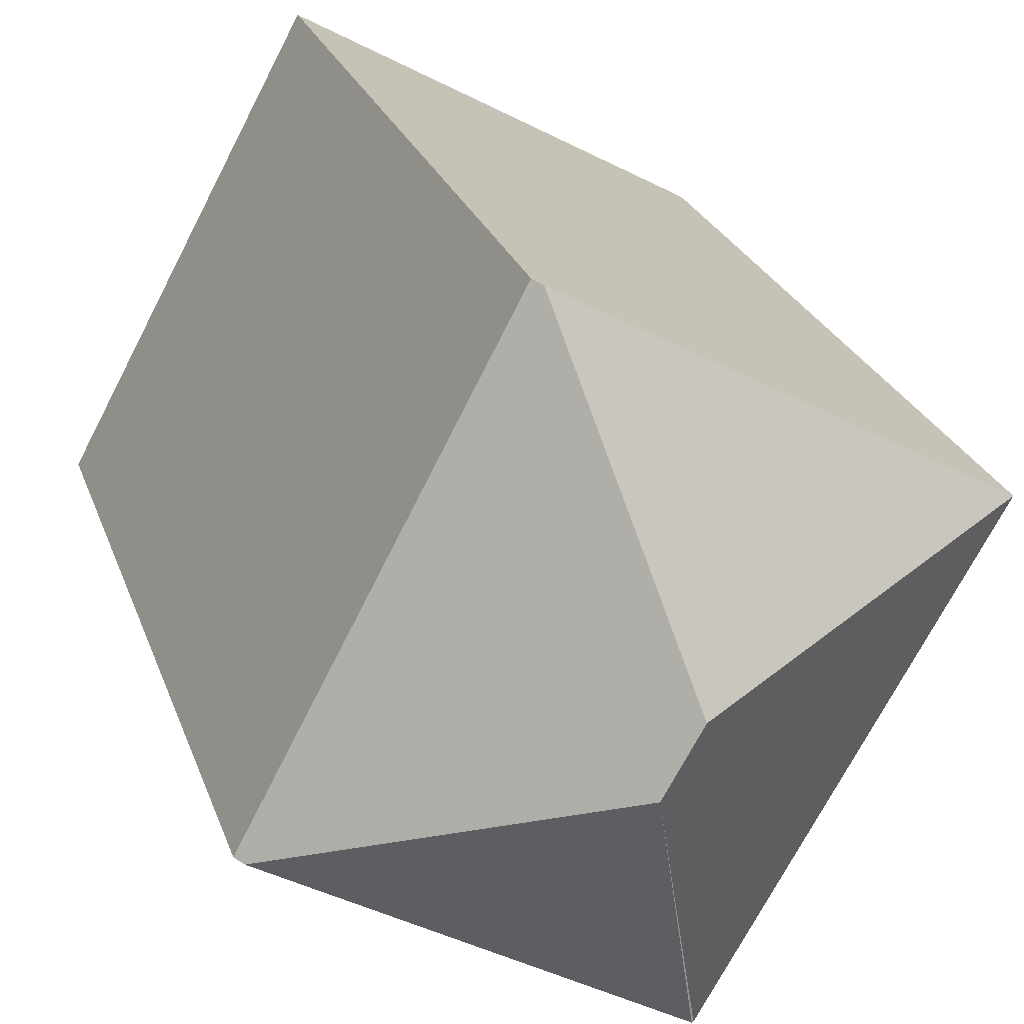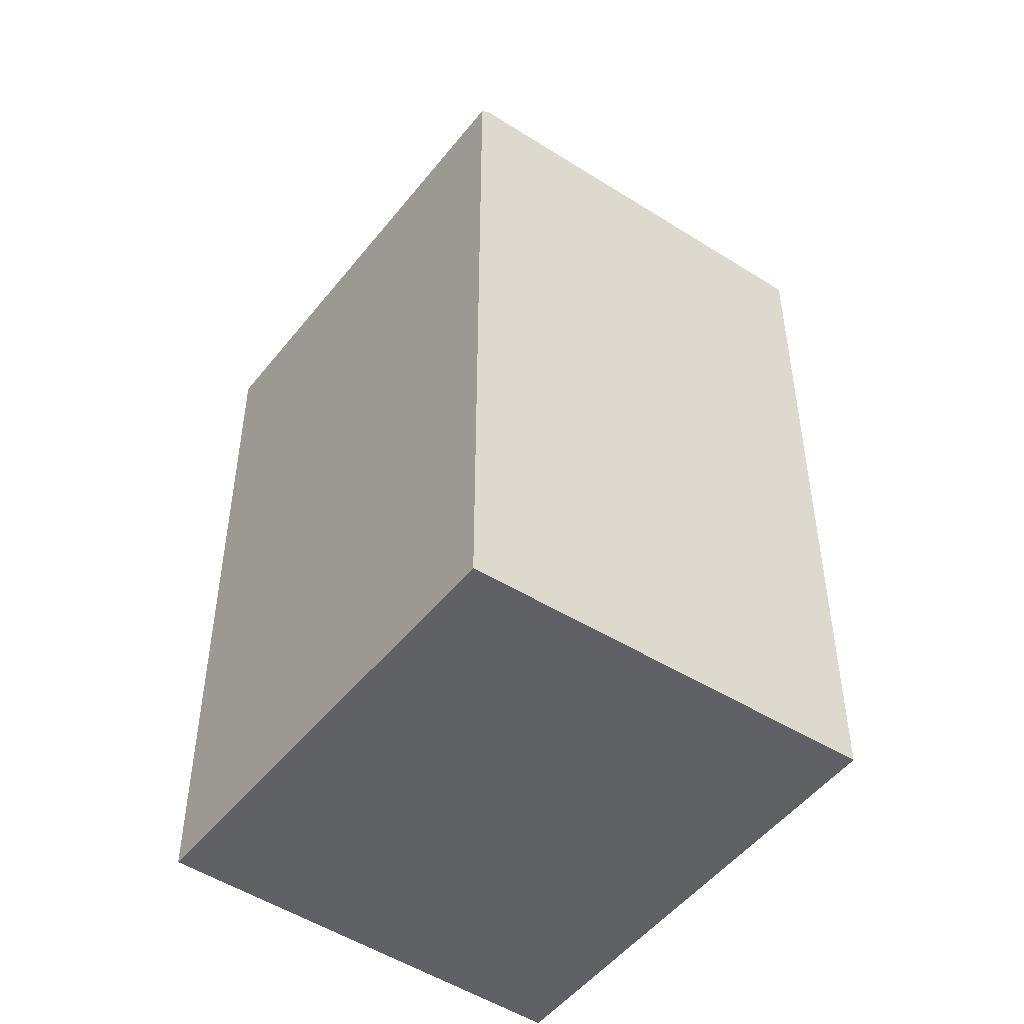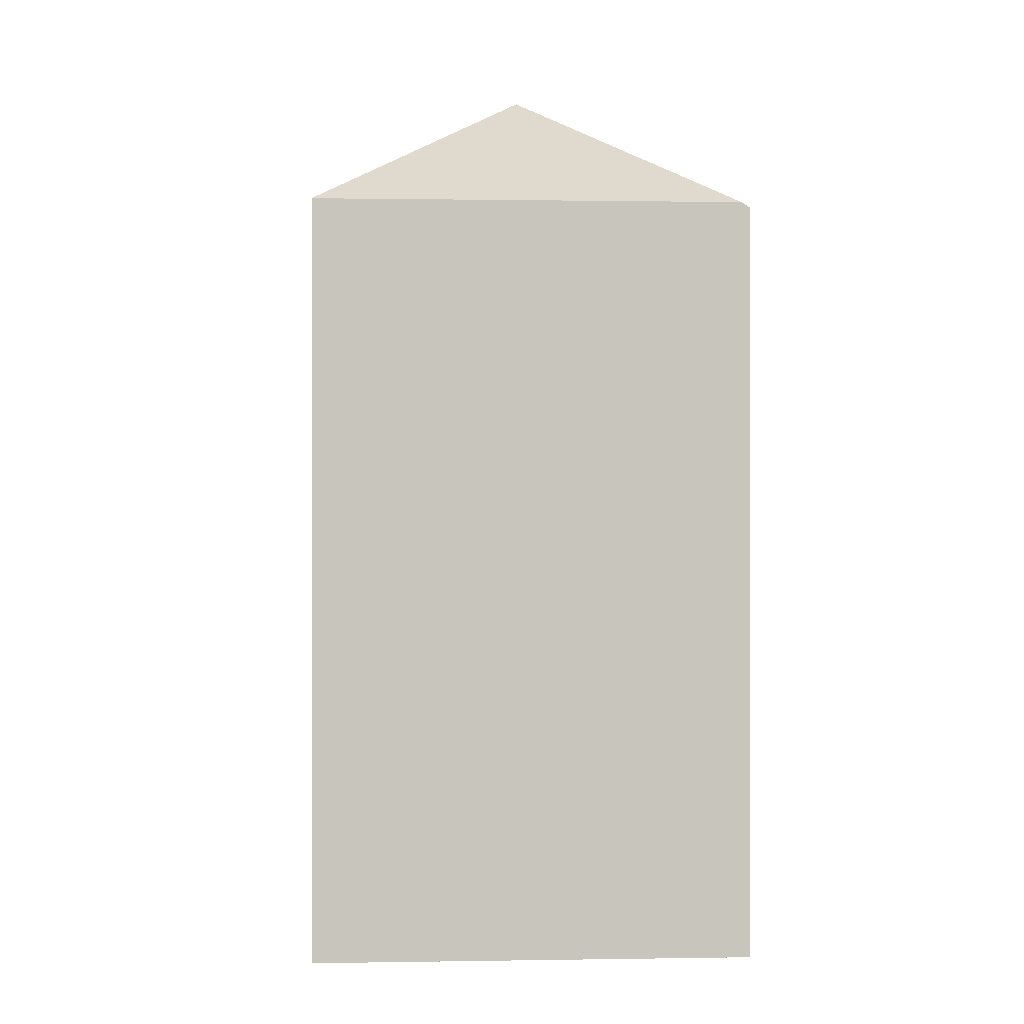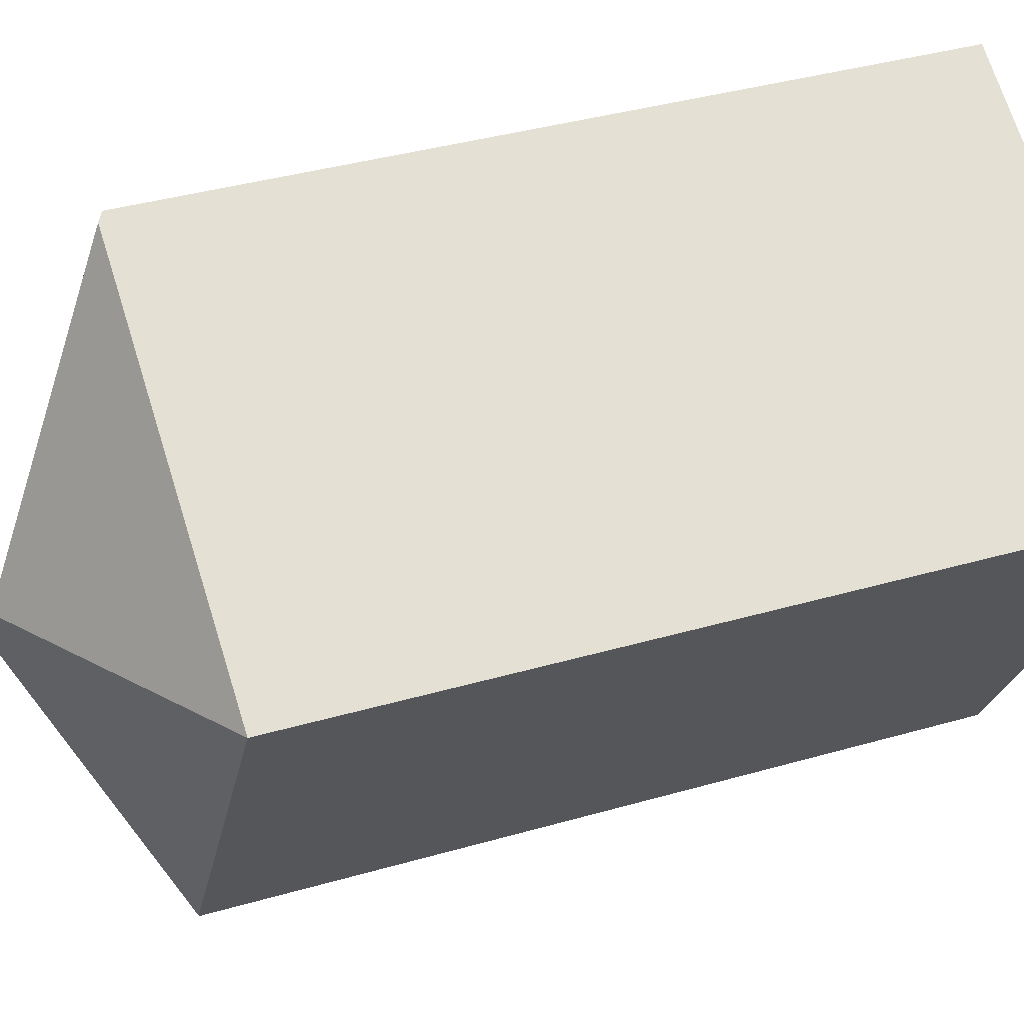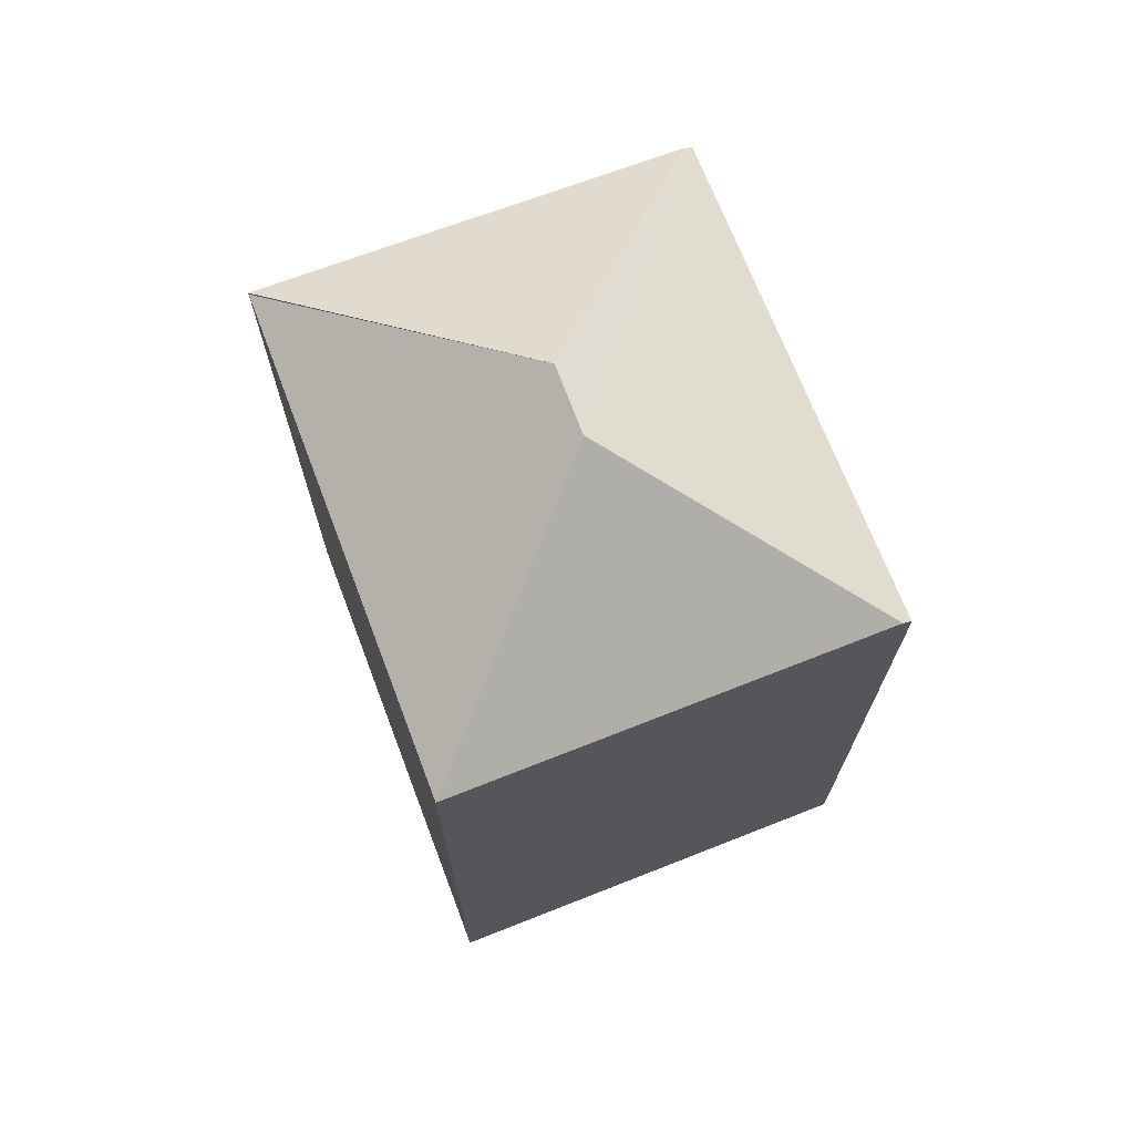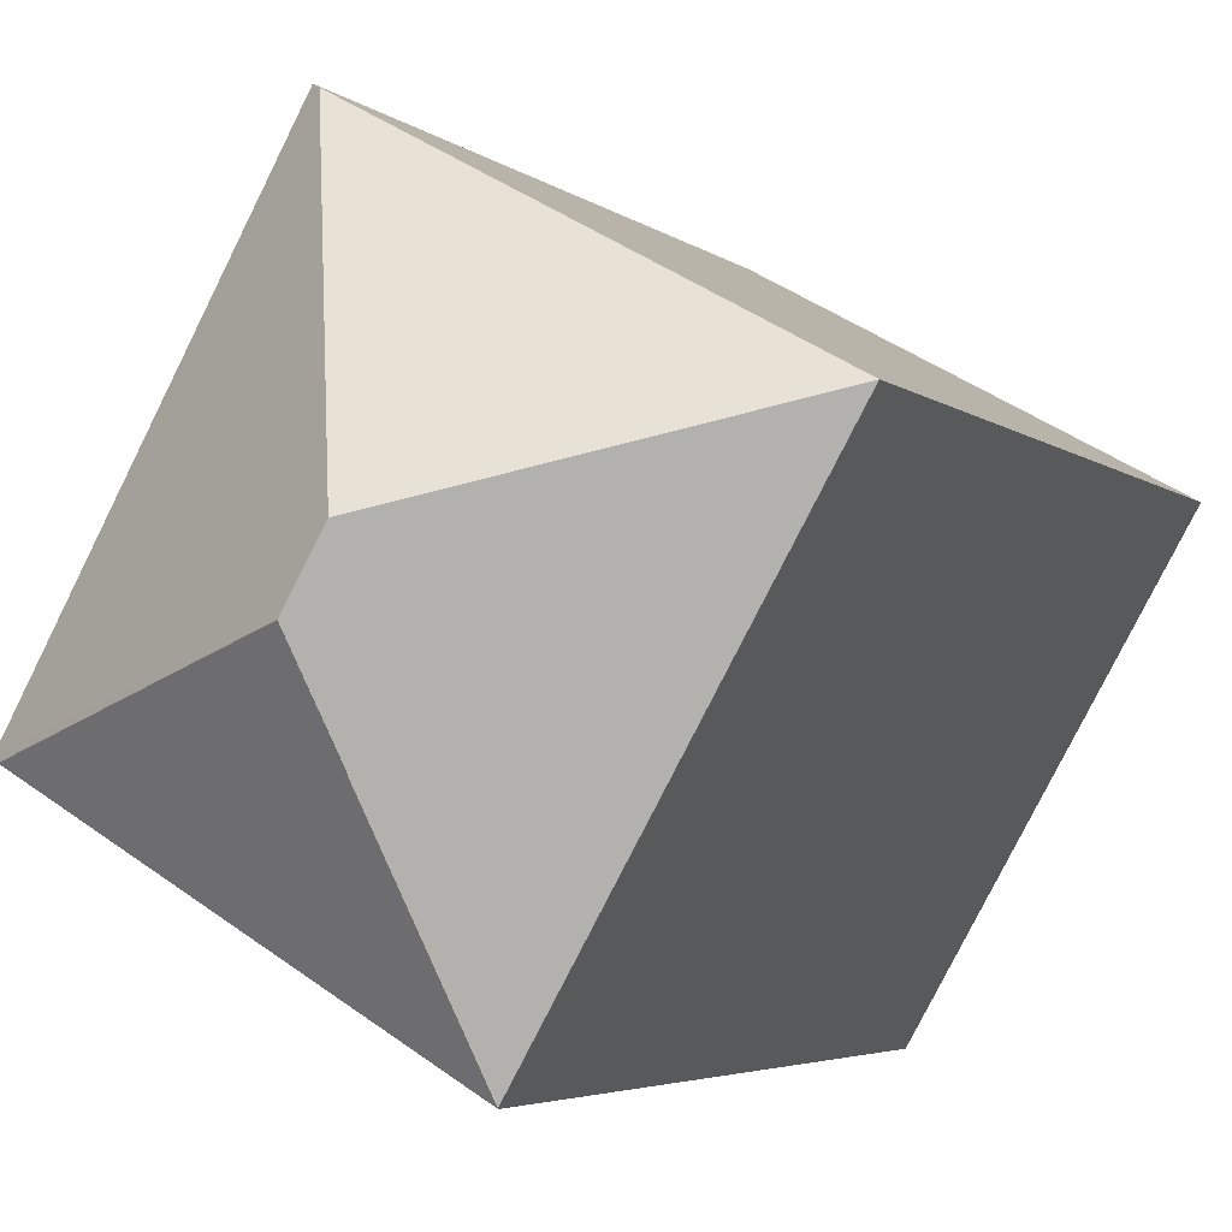
<metadata>
{"format":"obj","ext":"obj","renderer":"f3d","projection":"perspective","resolution":1024,"background":"white","views":[{"elev":24.4,"azim":163.6,"up":"+Z"},{"elev":-49.1,"azim":114.6,"up":"+Y"},{"elev":0.4,"azim":-32.8,"up":"+Y"},{"elev":38.8,"azim":-109.9,"up":"+Z"},{"elev":72.4,"azim":-50.5,"up":"+Y"},{"elev":-4.1,"azim":-156.2,"up":"+Z"}]}
</metadata>
<code>
v  2.868 8.689 -0.8
v  3.26 7.387 1.809
v  3.657 7.388 2.029
v  0 7.388 4.524e-16
v  5.983 7.405 -2.086
v  3.735 7.332 2.072
v  3.196 8.689 -1.373
v  5.91 7.457 -2.13
v  5.696 7.452 -2.258
v  2.417 7.375 -4.218
v  2.407 7.388 -4.201
v  0 0 0
v  3.26 -1.108e-16 1.809
v  3.735 -1.269e-16 2.072
v  3.657 -1.242e-16 2.029
v  5.983 1.277e-16 -2.086
v  5.696 1.383e-16 -2.258
v  2.417 2.583e-16 -4.218
v  5.91 1.304e-16 -2.13
v  2.407 2.572e-16 -4.201
g defaultobject
f 1 2 3
f 2 1 4
f 5 3 6
f 3 5 1
f 1 5 7
f 7 5 8
f 9 7 8
f 7 9 10
f 1 11 4
f 11 1 7
f 12 2 4
f 2 12 3
f 3 12 6
f 6 12 13
f 6 13 14
f 14 13 15
f 6 16 5
f 16 6 14
f 5 9 8
f 9 5 10
f 10 5 16
f 10 16 17
f 10 17 18
f 17 16 19
f 11 12 4
f 12 11 10
f 12 10 20
f 20 10 18
f 15 16 14
f 16 15 13
f 16 13 12
f 16 12 20
f 16 20 19
f 19 20 17
f 17 20 18

</code>
